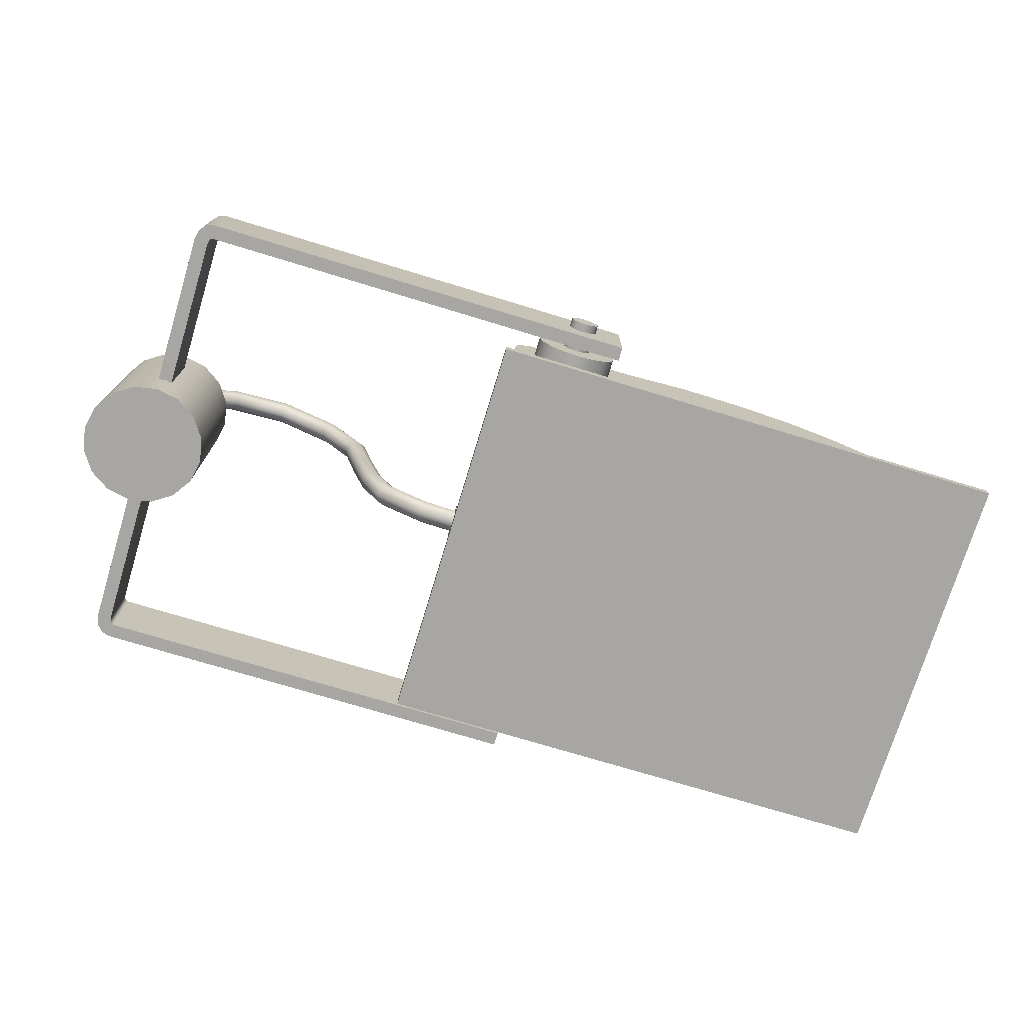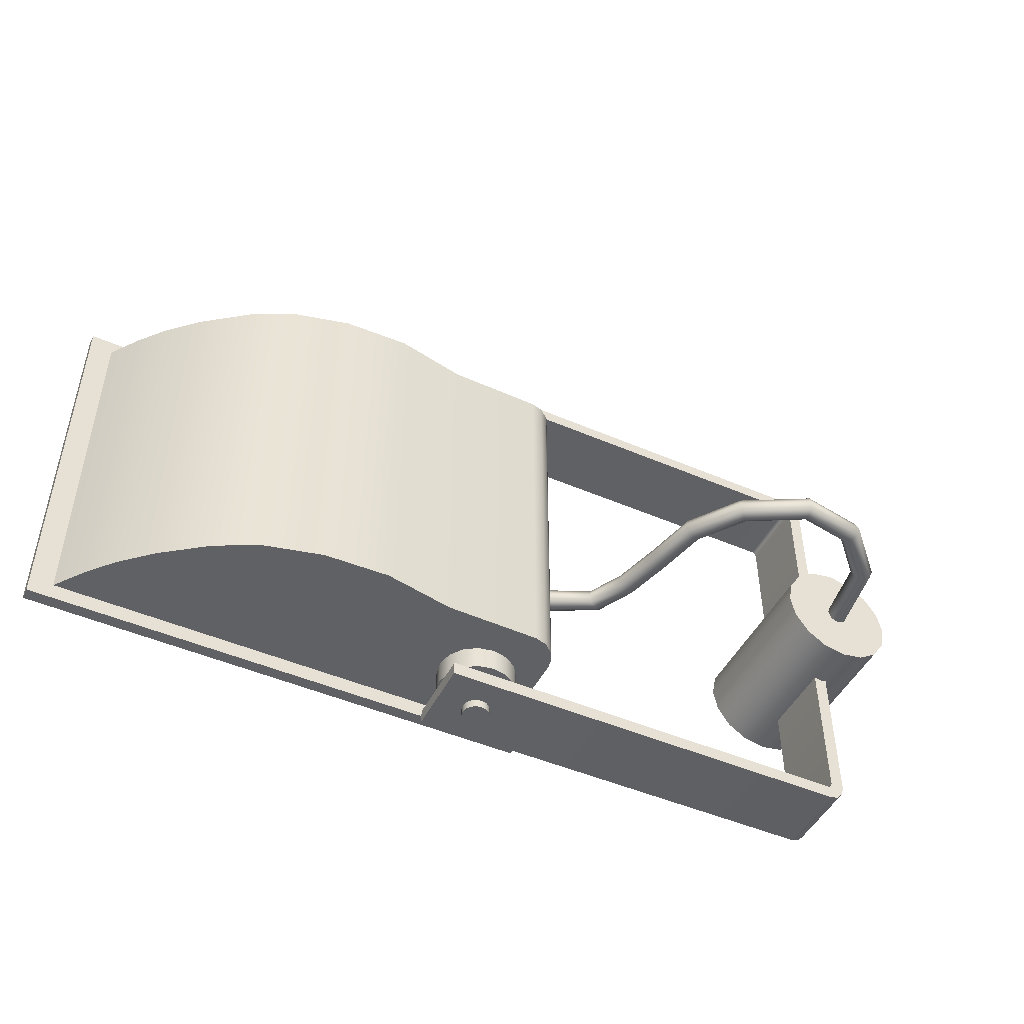
<metadata>
{"format":"obj","ext":"obj","renderer":"f3d","projection":"perspective","resolution":1024,"background":"white","views":[{"elev":-74.2,"azim":163.1,"up":"+Z"},{"elev":-47.8,"azim":-25.9,"up":"+Y"}]}
</metadata>
<code>
o Mastrohr.001
v 0 -0.0425 -0.05055
v 0 -0.0425 0.06945
v -0.01626 -0.03927 -0.05055
v -0.01626 -0.03927 0.06945
v -0.03005 -0.03005 -0.05055
v -0.03005 -0.03005 0.06945
v -0.03927 -0.01626 -0.05055
v -0.03927 -0.01626 0.06945
v -0.0425 0 -0.05055
v -0.0425 0 0.06945
v -0.03927 0.01626 -0.05055
v -0.03927 0.01626 0.06945
v -0.03005 0.03005 -0.05055
v -0.03005 0.03005 0.06945
v -0.01626 0.03927 -0.05055
v -0.01626 0.03927 0.06945
v 0 0.0425 -0.05055
v 0 0.0425 0.06945
v 0.01626 0.03927 -0.05055
v 0.01626 0.03927 0.06945
v 0.03005 0.03005 -0.05055
v 0.03005 0.03005 0.06945
v 0.03927 0.01626 -0.05055
v 0.03927 0.01626 0.06945
v 0.0425 0 -0.05055
v 0.0425 0 0.06945
v 0.03927 -0.01626 -0.05055
v 0.03927 -0.01626 0.06945
v 0.03005 -0.03005 -0.05055
v 0.03005 -0.03005 0.06945
v 0.01626 -0.03927 -0.05055
v 0.01626 -0.03927 0.06945
f 2 3 1
f 4 5 3
f 6 7 5
f 8 9 7
f 10 11 9
f 12 13 11
f 14 15 13
f 16 17 15
f 18 19 17
f 20 21 19
f 22 23 21
f 24 25 23
f 26 27 25
f 28 29 27
f 22 14 6
f 30 31 29
f 32 1 31
f 23 27 31
f 2 4 3
f 4 6 5
f 6 8 7
f 8 10 9
f 10 12 11
f 12 14 13
f 14 16 15
f 16 18 17
f 18 20 19
f 20 22 21
f 22 24 23
f 24 26 25
f 26 28 27
f 28 30 29
f 6 4 2
f 2 32 6
f 32 30 6
f 30 28 22
f 28 26 22
f 26 24 22
f 22 20 14
f 20 18 14
f 18 16 14
f 14 12 10
f 10 8 14
f 8 6 14
f 6 30 22
f 30 32 31
f 32 2 1
f 31 1 3
f 3 5 7
f 7 9 11
f 11 13 15
f 15 17 19
f 19 21 23
f 23 25 27
f 27 29 31
f 31 3 15
f 3 7 15
f 7 11 15
f 15 19 31
f 19 23 31
o Kabeleingang.001
v -0.2301 -0.0125 -0.01565
v -0.2401 -0.0125 -0.01565
v -0.2301 -0.008839 -0.02449
v -0.2401 -0.008839 -0.02449
v -0.2301 -0 -0.02815
v -0.2401 -0 -0.02815
v -0.2301 0.008839 -0.02449
v -0.2401 0.008839 -0.02449
v -0.2301 0.0125 -0.01565
v -0.2401 0.0125 -0.01565
v -0.2301 0.008839 -0.006812
v -0.2401 0.008839 -0.006812
v -0.2301 -0 -0.003151
v -0.2401 -0 -0.003151
v -0.2301 -0.008839 -0.006812
v -0.2401 -0.008839 -0.006812
f 34 35 33
f 36 37 35
f 38 39 37
f 40 41 39
f 42 43 41
f 44 45 43
f 46 47 45
f 48 33 47
f 39 43 47
f 34 36 35
f 36 38 37
f 38 40 39
f 40 42 41
f 42 44 43
f 44 46 45
f 46 48 47
f 48 34 33
f 47 33 35
f 35 37 39
f 39 41 43
f 43 45 47
f 47 35 39
o Kabel.002
v -0.005244 0.005656 0.06802
v -0.007572 -1e-06 0.06827
v -0.005242 -0.005657 0.06802
v 0.000381 -0.008 0.0674
v 0.006004 -0.005656 0.06679
v 0.008333 1e-06 0.06653
v 0.006003 0.005657 0.06679
v 0.000379 0.008 0.0674
v -0.01296 0.005657 0.1147
v -0.01505 -1e-06 0.1137
v -0.01296 -0.005657 0.1147
v -0.007914 -0.008 0.1173
v -0.002867 -0.005656 0.1198
v -0.000777 1e-06 0.1209
v -0.002869 0.005658 0.1198
v -0.007916 0.008 0.1173
v -0.04083 0.005656 0.1433
v -0.04192 -1e-06 0.1413
v -0.04083 -0.005657 0.1433
v -0.03821 -0.008 0.1484
v -0.03559 -0.005656 0.1534
v -0.03451 1e-06 0.1555
v -0.03559 0.005658 0.1534
v -0.03821 0.008 0.1484
v -0.07884 0.005656 0.1497
v -0.07845 -1e-06 0.1474
v -0.07884 -0.005657 0.1497
v -0.07977 -0.008 0.1553
v -0.0807 -0.005656 0.1608
v -0.08109 1e-06 0.1631
v -0.0807 0.005657 0.1608
v -0.07977 0.008 0.1553
v -0.1179 0.005656 0.1285
v -0.1162 -1e-06 0.1268
v -0.1179 -0.005658 0.1285
v -0.1219 -0.008 0.1325
v -0.1258 -0.005656 0.1366
v -0.1275 1e-06 0.1382
v -0.1258 0.005657 0.1366
v -0.1218 0.008 0.1325
v -0.1406 0.005656 0.09721
v -0.1384 -1e-06 0.09638
v -0.1406 -0.005657 0.09721
v -0.1459 -0.008 0.0992
v -0.1512 -0.005656 0.1012
v -0.1534 1e-06 0.102
v -0.1512 0.005657 0.1012
v -0.1459 0.008 0.0992
v -0.149 0.005656 0.06121
v -0.1467 -1e-06 0.06072
v -0.149 -0.005657 0.06121
v -0.1546 -0.008 0.0624
v -0.1601 -0.005656 0.06359
v -0.1624 1e-06 0.06408
v -0.1601 0.005657 0.06359
v -0.1546 0.008 0.0624
v -0.1588 0.005656 0.02564
v -0.1566 -1e-06 0.025
v -0.1588 -0.005657 0.02564
v -0.1643 -0.008 0.02718
v -0.1697 -0.005656 0.02871
v -0.172 1e-06 0.02935
v -0.1697 0.005657 0.02871
v -0.1643 0.008 0.02718
v -0.1731 0.005656 -0.002281
v -0.1711 -1e-06 -0.003465
v -0.1731 -0.005658 -0.002281
v -0.178 -0.008 0.000577
v -0.1828 -0.005656 0.003434
v -0.1849 1e-06 0.004618
v -0.1828 0.005657 0.003434
v -0.178 0.008 0.000576
v -0.2057 0.005656 -0.01916
v -0.2047 -1e-06 -0.02126
v -0.2057 -0.005658 -0.01916
v -0.2082 -0.008 -0.01408
v -0.2107 -0.005656 -0.008992
v -0.2117 1e-06 -0.006887
v -0.2107 0.005657 -0.008993
v -0.2082 0.008 -0.01408
v -0.2382 0.005656 -0.02101
v -0.239 -1e-06 -0.02323
v -0.2382 -0.005657 -0.02101
v -0.2365 -0.008 -0.01563
v -0.2347 -0.005656 -0.01025
v -0.234 1e-06 -0.008019
v -0.2347 0.005657 -0.01025
v -0.2365 0.008 -0.01563
f 57 56 49
f 58 49 50
f 51 58 50
f 52 59 51
f 53 60 52
f 54 61 53
f 63 54 55
f 64 55 56
f 65 64 57
f 66 57 58
f 59 66 58
f 60 67 59
f 61 68 60
f 62 69 61
f 71 62 63
f 72 63 64
f 73 72 65
f 74 65 66
f 67 74 66
f 68 75 67
f 69 76 68
f 70 77 69
f 79 70 71
f 80 71 72
f 73 88 80
f 74 81 73
f 83 74 75
f 84 75 76
f 85 76 77
f 86 77 78
f 79 86 78
f 80 87 79
f 81 96 88
f 82 89 81
f 91 82 83
f 92 83 84
f 93 84 85
f 94 85 86
f 87 94 86
f 88 95 87
f 89 104 96
f 90 97 89
f 99 90 91
f 100 91 92
f 101 92 93
f 102 93 94
f 95 102 94
f 96 103 95
f 97 112 104
f 98 105 97
f 107 98 99
f 108 99 100
f 109 100 101
f 110 101 102
f 103 110 102
f 104 111 103
f 105 120 112
f 106 113 105
f 115 106 107
f 116 107 108
f 117 108 109
f 118 109 110
f 111 118 110
f 112 119 111
f 113 128 120
f 114 121 113
f 123 114 115
f 124 115 116
f 125 116 117
f 126 117 118
f 119 126 118
f 120 127 119
f 129 128 121
f 130 121 122
f 123 130 122
f 124 131 123
f 125 132 124
f 126 133 125
f 135 126 127
f 136 127 128
f 57 64 56
f 58 57 49
f 51 59 58
f 52 60 59
f 53 61 60
f 54 62 61
f 63 62 54
f 64 63 55
f 65 72 64
f 66 65 57
f 59 67 66
f 60 68 67
f 61 69 68
f 62 70 69
f 71 70 62
f 72 71 63
f 73 80 72
f 74 73 65
f 67 75 74
f 68 76 75
f 69 77 76
f 70 78 77
f 79 78 70
f 80 79 71
f 73 81 88
f 74 82 81
f 83 82 74
f 84 83 75
f 85 84 76
f 86 85 77
f 79 87 86
f 80 88 87
f 81 89 96
f 82 90 89
f 91 90 82
f 92 91 83
f 93 92 84
f 94 93 85
f 87 95 94
f 88 96 95
f 89 97 104
f 90 98 97
f 99 98 90
f 100 99 91
f 101 100 92
f 102 101 93
f 95 103 102
f 96 104 103
f 97 105 112
f 98 106 105
f 107 106 98
f 108 107 99
f 109 108 100
f 110 109 101
f 103 111 110
f 104 112 111
f 105 113 120
f 106 114 113
f 115 114 106
f 116 115 107
f 117 116 108
f 118 117 109
f 111 119 118
f 112 120 119
f 113 121 128
f 114 122 121
f 123 122 114
f 124 123 115
f 125 124 116
f 126 125 117
f 119 127 126
f 120 128 127
f 129 136 128
f 130 129 121
f 123 131 130
f 124 132 131
f 125 133 132
f 126 134 133
f 135 134 126
f 136 135 127
o Halterung.001
v -0.3109 -0.1614 -0.01881
v -0.3109 -0.1517 -0.01881
v -0.3109 -0.1517 0.03661
v -0.3109 -0.1614 0.03661
v 0.004552 -0.03939 -0.01881
v -0.005088 -0.03939 -0.01881
v -0.005088 -0.03939 0.03661
v 0.004552 -0.03939 0.03661
v 0.004552 -0.03939 -0.01881
v -0.005088 -0.03939 -0.01881
v -0.005088 -0.03939 0.03661
v 0.004552 -0.03939 0.03661
v 0.004552 -0.1487 -0.01881
v -0.005088 -0.1475 -0.01881
v -0.005088 -0.1475 0.03661
v 0.004552 -0.1487 0.03661
v 0.002979 -0.1548 -0.01881
v -0.005751 -0.1501 -0.01881
v -0.005751 -0.1501 0.03661
v 0.002979 -0.1548 0.03661
v -0.001473 -0.1596 -0.01881
v -0.006791 -0.1512 -0.01881
v -0.006791 -0.1512 0.03661
v -0.001473 -0.1596 0.03661
v -0.006951 -0.1614 -0.01881
v -0.008416 -0.1517 -0.01881
v -0.008416 -0.1517 0.03661
v -0.006951 -0.1614 0.03661
v -0.3109 -0.1614 -0.01881
v -0.3109 -0.1517 -0.01881
v -0.3109 -0.1517 0.03661
v -0.3109 -0.1614 0.03661
v -0.3109 0.1614 -0.01881
v -0.3109 0.1517 -0.01881
v -0.3109 0.1517 0.03661
v -0.3109 0.1614 0.03661
v 0.004552 0.03939 -0.01881
v -0.005088 0.03939 -0.01881
v -0.005088 0.03939 0.03661
v 0.004552 0.03939 0.03661
v 0.004552 0.03939 -0.01881
v -0.005088 0.03939 -0.01881
v -0.005088 0.03939 0.03661
v 0.004552 0.03939 0.03661
v 0.004552 0.1487 -0.01881
v -0.005088 0.1475 -0.01881
v -0.005088 0.1475 0.03661
v 0.004552 0.1487 0.03661
v 0.002979 0.1548 -0.01881
v -0.005751 0.1501 -0.01881
v -0.005751 0.1501 0.03661
v 0.002979 0.1548 0.03661
v -0.001473 0.1596 -0.01881
v -0.006791 0.1512 -0.01881
v -0.006791 0.1512 0.03661
v -0.001473 0.1596 0.03661
v -0.006951 0.1614 -0.01881
v -0.008416 0.1517 -0.01881
v -0.008416 0.1517 0.03661
v -0.006951 0.1614 0.03661
v -0.3109 0.1614 -0.01881
v -0.3109 0.1517 -0.01881
v -0.3109 0.1517 0.03661
v -0.3109 0.1614 0.03661
f 140 138 137
f 140 139 138
f 143 142 141
f 143 141 144
f 148 149 145
f 145 150 146
f 146 151 147
f 148 151 152
f 152 153 149
f 149 154 150
f 150 155 151
f 152 155 156
f 156 157 153
f 153 158 154
f 154 159 155
f 156 159 160
f 160 161 157
f 158 161 162
f 158 163 159
f 159 164 160
f 164 165 161
f 162 165 166
f 162 167 163
f 163 168 164
f 172 169 170
f 172 170 171
f 175 173 174
f 175 176 173
f 181 180 177
f 182 177 178
f 183 178 179
f 180 183 179
f 185 184 181
f 186 181 182
f 187 182 183
f 184 187 183
f 189 188 185
f 190 185 186
f 191 186 187
f 188 191 187
f 193 192 189
f 190 193 189
f 195 190 191
f 196 191 192
f 197 196 193
f 194 197 193
f 199 194 195
f 200 195 196
f 148 152 149
f 145 149 150
f 146 150 151
f 148 147 151
f 152 156 153
f 149 153 154
f 150 154 155
f 152 151 155
f 156 160 157
f 153 157 158
f 154 158 159
f 156 155 159
f 160 164 161
f 158 157 161
f 158 162 163
f 159 163 164
f 164 168 165
f 162 161 165
f 162 166 167
f 163 167 168
f 181 184 180
f 182 181 177
f 183 182 178
f 180 184 183
f 185 188 184
f 186 185 181
f 187 186 182
f 184 188 187
f 189 192 188
f 190 189 185
f 191 190 186
f 188 192 191
f 193 196 192
f 190 194 193
f 195 194 190
f 196 195 191
f 197 200 196
f 194 198 197
f 199 198 194
f 200 199 195
o Halteringe.001
v -0.2818 -0.1673 0.009379
v -0.2818 -0.1673 0.01929
v -0.2818 -0.1464 0.01929
v -0.2818 -0.1464 0.03782
v -0.2818 -0.1278 0.03782
v -0.2856 -0.1673 0.01853
v -0.2856 -0.1464 0.01853
v -0.2927 -0.1464 0.03565
v -0.2927 -0.1278 0.03565
v -0.2888 -0.1673 0.01638
v -0.2888 -0.1464 0.01638
v -0.3019 -0.1464 0.02949
v -0.3019 -0.1278 0.02949
v -0.291 -0.1673 0.01317
v -0.291 -0.1464 0.01317
v -0.3081 -0.1464 0.02026
v -0.3081 -0.1278 0.02026
v -0.2917 -0.1673 0.009379
v -0.2917 -0.1464 0.009379
v -0.3103 -0.1464 0.009379
v -0.3103 -0.1278 0.009379
v -0.291 -0.1673 0.005588
v -0.291 -0.1464 0.005588
v -0.3081 -0.1464 -0.001503
v -0.3081 -0.1278 -0.001503
v -0.2888 -0.1673 0.002374
v -0.2888 -0.1464 0.002374
v -0.3019 -0.1464 -0.01073
v -0.3019 -0.1278 -0.01073
v -0.2856 -0.1673 0.000226
v -0.2856 -0.1464 0.000226
v -0.2927 -0.1464 -0.01689
v -0.2927 -0.1278 -0.01689
v -0.2818 -0.1673 -0.000528
v -0.2818 -0.1464 -0.000528
v -0.2818 -0.1464 -0.01906
v -0.2818 -0.1278 -0.01906
v -0.278 -0.1673 0.000226
v -0.278 -0.1464 0.000226
v -0.271 -0.1464 -0.01689
v -0.271 -0.1278 -0.01689
v -0.2748 -0.1673 0.002374
v -0.2748 -0.1464 0.002374
v -0.2617 -0.1464 -0.01073
v -0.2617 -0.1278 -0.01073
v -0.2727 -0.1673 0.005588
v -0.2727 -0.1464 0.005588
v -0.2556 -0.1464 -0.001503
v -0.2556 -0.1278 -0.001503
v -0.2719 -0.1673 0.009379
v -0.2719 -0.1464 0.009379
v -0.2534 -0.1464 0.009379
v -0.2534 -0.1278 0.009379
v -0.2727 -0.1673 0.01317
v -0.2727 -0.1464 0.01317
v -0.2556 -0.1464 0.02026
v -0.2556 -0.1278 0.02026
v -0.2748 -0.1673 0.01638
v -0.2748 -0.1464 0.01638
v -0.2617 -0.1464 0.02949
v -0.2617 -0.1278 0.02949
v -0.278 -0.1673 0.01853
v -0.278 -0.1464 0.01853
v -0.271 -0.1464 0.03565
v -0.271 -0.1278 0.03565
v -0.2818 0.1673 0.009379
v -0.2818 0.1673 0.01929
v -0.2818 0.1464 0.01929
v -0.2818 0.1464 0.03782
v -0.2818 0.1278 0.03782
v -0.2856 0.1673 0.01853
v -0.2856 0.1464 0.01853
v -0.2927 0.1464 0.03565
v -0.2927 0.1278 0.03565
v -0.2888 0.1673 0.01638
v -0.2888 0.1464 0.01638
v -0.3019 0.1464 0.02949
v -0.3019 0.1278 0.02949
v -0.291 0.1673 0.01317
v -0.291 0.1464 0.01317
v -0.3081 0.1464 0.02026
v -0.3081 0.1278 0.02026
v -0.2917 0.1673 0.009379
v -0.2917 0.1464 0.009379
v -0.3103 0.1464 0.009379
v -0.3103 0.1278 0.009379
v -0.291 0.1673 0.005588
v -0.291 0.1464 0.005588
v -0.3081 0.1464 -0.001503
v -0.3081 0.1278 -0.001503
v -0.2888 0.1673 0.002374
v -0.2888 0.1464 0.002374
v -0.3019 0.1464 -0.01073
v -0.3019 0.1278 -0.01073
v -0.2856 0.1673 0.000226
v -0.2856 0.1464 0.000226
v -0.2927 0.1464 -0.01689
v -0.2927 0.1278 -0.01689
v -0.2818 0.1673 -0.000528
v -0.2818 0.1464 -0.000528
v -0.2818 0.1464 -0.01906
v -0.2818 0.1278 -0.01906
v -0.278 0.1673 0.000226
v -0.278 0.1464 0.000226
v -0.271 0.1464 -0.01689
v -0.271 0.1278 -0.01689
v -0.2748 0.1673 0.002374
v -0.2748 0.1464 0.002374
v -0.2617 0.1464 -0.01073
v -0.2617 0.1278 -0.01073
v -0.2727 0.1673 0.005588
v -0.2727 0.1464 0.005588
v -0.2556 0.1464 -0.001503
v -0.2556 0.1278 -0.001503
v -0.2719 0.1673 0.009379
v -0.2719 0.1464 0.009379
v -0.2534 0.1464 0.009379
v -0.2534 0.1278 0.009379
v -0.2727 0.1673 0.01317
v -0.2727 0.1464 0.01317
v -0.2556 0.1464 0.02026
v -0.2556 0.1278 0.02026
v -0.2748 0.1673 0.01638
v -0.2748 0.1464 0.01638
v -0.2617 0.1464 0.02949
v -0.2617 0.1278 0.02949
v -0.278 0.1673 0.01853
v -0.278 0.1464 0.01853
v -0.271 0.1464 0.03565
v -0.271 0.1278 0.03565
f 203 206 202
f 207 210 206
f 211 214 210
f 215 218 214
f 219 222 218
f 223 226 222
f 227 230 226
f 231 234 230
f 235 238 234
f 239 242 238
f 243 246 242
f 247 250 246
f 251 254 250
f 255 258 254
f 259 262 258
f 263 202 262
f 271 268 267
f 275 272 271
f 279 276 275
f 283 280 279
f 287 284 283
f 291 288 287
f 295 292 291
f 299 296 295
f 303 300 299
f 307 304 303
f 311 308 307
f 315 312 311
f 319 316 315
f 323 320 319
f 327 324 323
f 267 328 327
f 202 206 201
f 206 210 201
f 210 214 201
f 214 218 201
f 218 222 201
f 222 226 201
f 226 230 201
f 230 234 201
f 234 238 201
f 238 242 201
f 242 246 201
f 246 250 201
f 250 254 201
f 254 258 201
f 258 262 201
f 262 202 201
f 203 207 206
f 207 211 210
f 211 215 214
f 215 219 218
f 219 223 222
f 223 227 226
f 227 231 230
f 231 235 234
f 235 239 238
f 239 243 242
f 243 247 246
f 247 251 250
f 251 255 254
f 255 259 258
f 259 263 262
f 263 203 202
f 266 271 267
f 266 275 271
f 266 279 275
f 266 283 279
f 266 287 283
f 266 291 287
f 266 295 291
f 266 299 295
f 266 303 299
f 266 307 303
f 266 311 307
f 266 315 311
f 266 319 315
f 266 323 319
f 266 327 323
f 266 267 327
f 271 272 268
f 275 276 272
f 279 280 276
f 283 284 280
f 287 288 284
f 291 292 288
f 295 296 292
f 299 300 296
f 303 304 300
f 307 308 304
f 311 312 308
f 315 316 312
f 319 320 316
f 323 324 320
f 327 328 324
f 267 268 328
f 203 208 207
f 207 212 211
f 211 216 215
f 215 220 219
f 219 224 223
f 223 228 227
f 227 232 231
f 231 236 235
f 235 240 239
f 239 244 243
f 243 248 247
f 247 252 251
f 251 256 255
f 255 260 259
f 259 264 263
f 263 204 203
f 205 208 204
f 209 212 208
f 213 216 212
f 217 220 216
f 221 224 220
f 225 228 224
f 229 232 228
f 233 236 232
f 237 240 236
f 241 244 240
f 245 248 244
f 249 252 248
f 253 256 252
f 257 260 256
f 261 264 260
f 265 204 264
f 268 273 269
f 272 277 273
f 276 281 277
f 280 285 281
f 284 289 285
f 288 293 289
f 292 297 293
f 296 301 297
f 300 305 301
f 304 309 305
f 308 313 309
f 312 317 313
f 316 321 317
f 320 325 321
f 324 329 325
f 328 269 329
f 273 270 269
f 277 274 273
f 281 278 277
f 285 282 281
f 289 286 285
f 293 290 289
f 297 294 293
f 301 298 297
f 305 302 301
f 309 306 305
f 313 310 309
f 317 314 313
f 321 318 317
f 325 322 321
f 329 326 325
f 269 330 329
f 203 204 208
f 207 208 212
f 211 212 216
f 215 216 220
f 219 220 224
f 223 224 228
f 227 228 232
f 231 232 236
f 235 236 240
f 239 240 244
f 243 244 248
f 247 248 252
f 251 252 256
f 255 256 260
f 259 260 264
f 263 264 204
f 205 209 208
f 209 213 212
f 213 217 216
f 217 221 220
f 221 225 224
f 225 229 228
f 229 233 232
f 233 237 236
f 237 241 240
f 241 245 244
f 245 249 248
f 249 253 252
f 253 257 256
f 257 261 260
f 261 265 264
f 265 205 204
f 268 272 273
f 272 276 277
f 276 280 281
f 280 284 285
f 284 288 289
f 288 292 293
f 292 296 297
f 296 300 301
f 300 304 305
f 304 308 309
f 308 312 313
f 312 316 317
f 316 320 321
f 320 324 325
f 324 328 329
f 328 268 269
f 273 274 270
f 277 278 274
f 281 282 278
f 285 286 282
f 289 290 286
f 293 294 290
f 297 298 294
f 301 302 298
f 305 306 302
f 309 310 306
f 313 314 310
f 317 318 314
f 321 322 318
f 325 326 322
f 329 330 326
f 269 270 330
o Gehaeuse.001
v -0.2398 0.1293 -0.03476
v -0.2398 0.1293 0.04035
v -0.2413 0.1293 0.04752
v -0.2455 0.1293 0.05453
v -0.2521 0.1293 0.05992
v -0.2607 0.1293 0.0622
v -0.3275 0.1293 0.06338
v -0.3772 0.1293 0.07314
v -0.4234 0.1293 0.07189
v -0.4632 0.1293 0.06244
v -0.4936 0.1293 0.04759
v -0.5254 0.1293 0.0244
v -0.5474 0.1293 0.004456
v -0.5638 0.1293 -0.0145
v -0.5788 0.1293 -0.03476
v -0.2398 -0.1293 -0.03476
v -0.2398 -0.1293 0.04035
v -0.2413 -0.1293 0.04752
v -0.2455 -0.1293 0.05453
v -0.2521 -0.1293 0.05992
v -0.2607 -0.1293 0.0622
v -0.3275 -0.1293 0.06338
v -0.3772 -0.1293 0.07314
v -0.4234 -0.1293 0.07189
v -0.4632 -0.1293 0.06244
v -0.4936 -0.1293 0.04759
v -0.5254 -0.1293 0.0244
v -0.5474 -0.1293 0.004456
v -0.5638 -0.1293 -0.0145
v -0.5788 -0.1293 -0.03476
v -0.3366 0.1083 -0.0434
v -0.5953 -0.1408 -0.03476
v -0.2294 -0.1408 -0.03476
v -0.5708 -0.1083 -0.0434
v -0.3366 -0.1083 -0.0434
v -0.5953 0.1408 -0.03476
v -0.5708 0.1083 -0.0434
v -0.2294 0.1408 -0.03476
v -0.5953 -0.1408 -0.0434
v -0.2294 -0.1408 -0.0434
v -0.2294 0.1408 -0.0434
v -0.5953 0.1408 -0.0434
v -0.354 -0.09277 -0.03029
v -0.5533 0.09277 -0.03029
v -0.5533 -0.09277 -0.03029
v -0.354 0.09277 -0.03029
f 344 331 345
f 332 331 337
f 331 341 339
f 343 342 331
f 342 341 331
f 333 332 336
f 336 332 337
f 333 336 334
f 335 334 336
f 331 338 337
f 339 341 340
f 339 338 331
f 343 331 344
f 359 360 346
f 347 352 346
f 346 354 356
f 358 346 357
f 357 346 356
f 348 351 347
f 351 352 347
f 348 349 351
f 350 351 349
f 346 352 353
f 354 355 356
f 354 346 353
f 358 359 346
f 338 352 337
f 339 353 338
f 332 346 331
f 339 355 354
f 332 348 347
f 340 356 355
f 334 348 333
f 342 356 341
f 335 349 334
f 343 357 342
f 336 350 335
f 344 358 343
f 337 351 336
f 345 359 344
f 362 370 363
f 360 363 346
f 366 369 362
f 368 366 345
f 360 366 362
f 368 372 366
f 331 368 345
f 363 371 368
f 346 368 331
f 365 376 361
f 365 369 364
f 361 372 371
f 361 370 365
f 367 369 372
f 364 374 375
f 367 376 374
f 364 373 365
f 338 353 352
f 339 354 353
f 332 347 346
f 339 340 355
f 332 333 348
f 340 341 356
f 334 349 348
f 342 357 356
f 335 350 349
f 343 358 357
f 336 351 350
f 344 359 358
f 337 352 351
f 345 360 359
f 362 369 370
f 360 362 363
f 366 372 369
f 360 345 366
f 368 371 372
f 363 370 371
f 346 363 368
f 365 373 376
f 365 370 369
f 361 367 372
f 361 371 370
f 367 364 369
f 364 367 374
f 367 361 376
f 364 375 373
f 376 373 374
f 373 375 374
f 365 367 361
f 365 364 367

</code>
